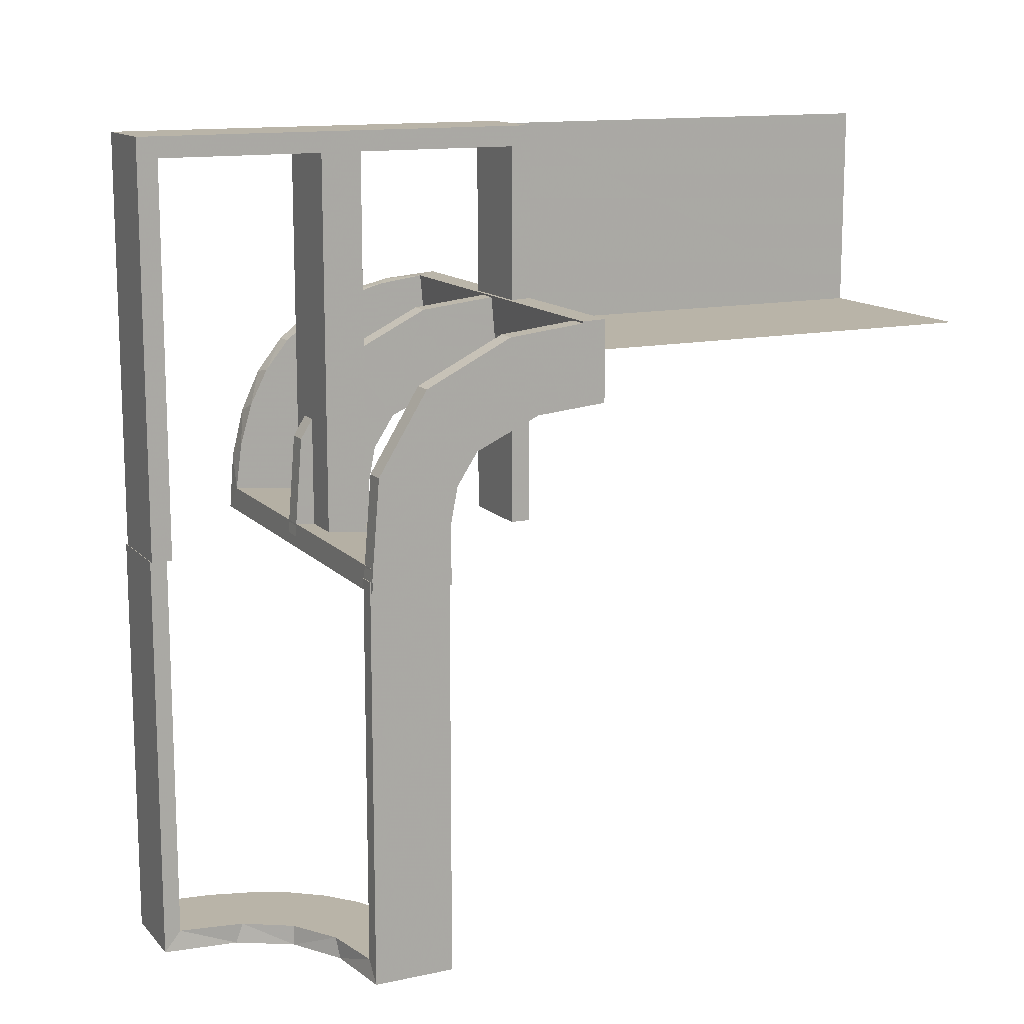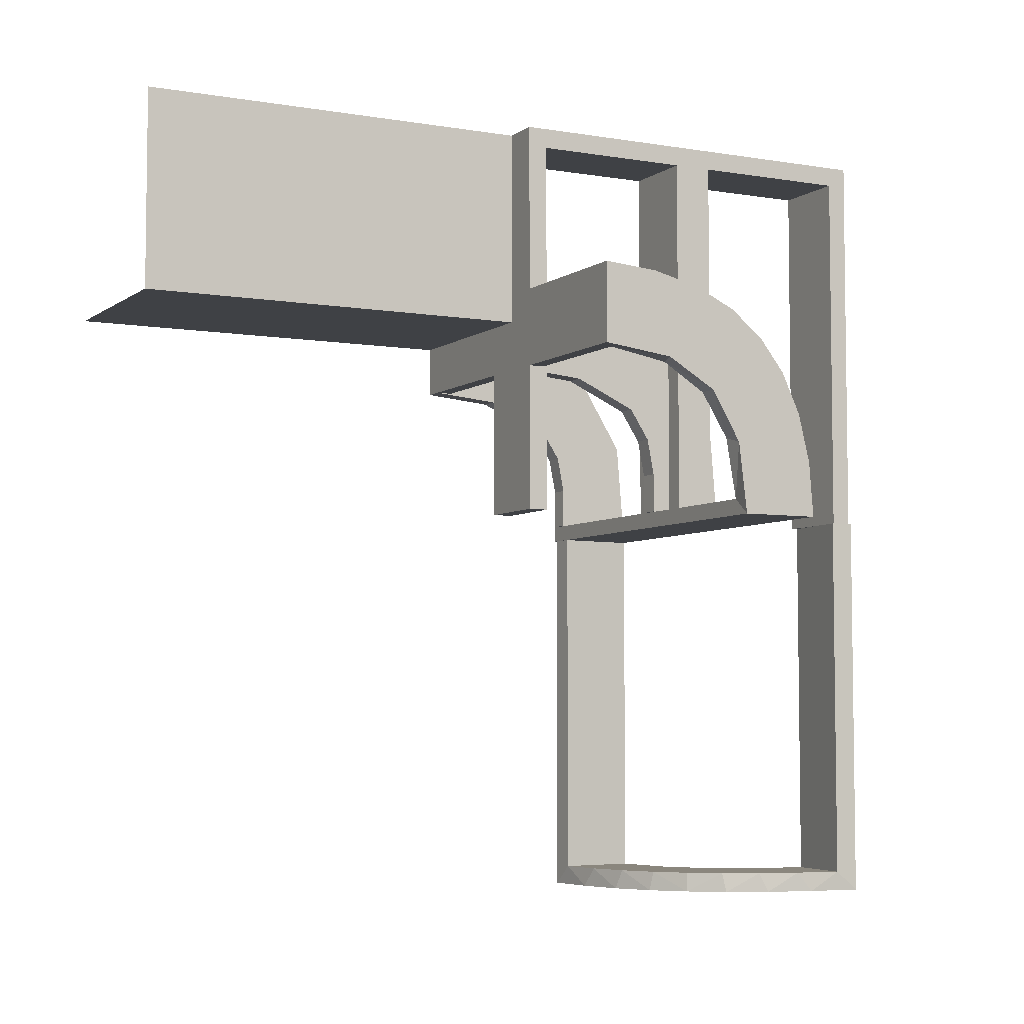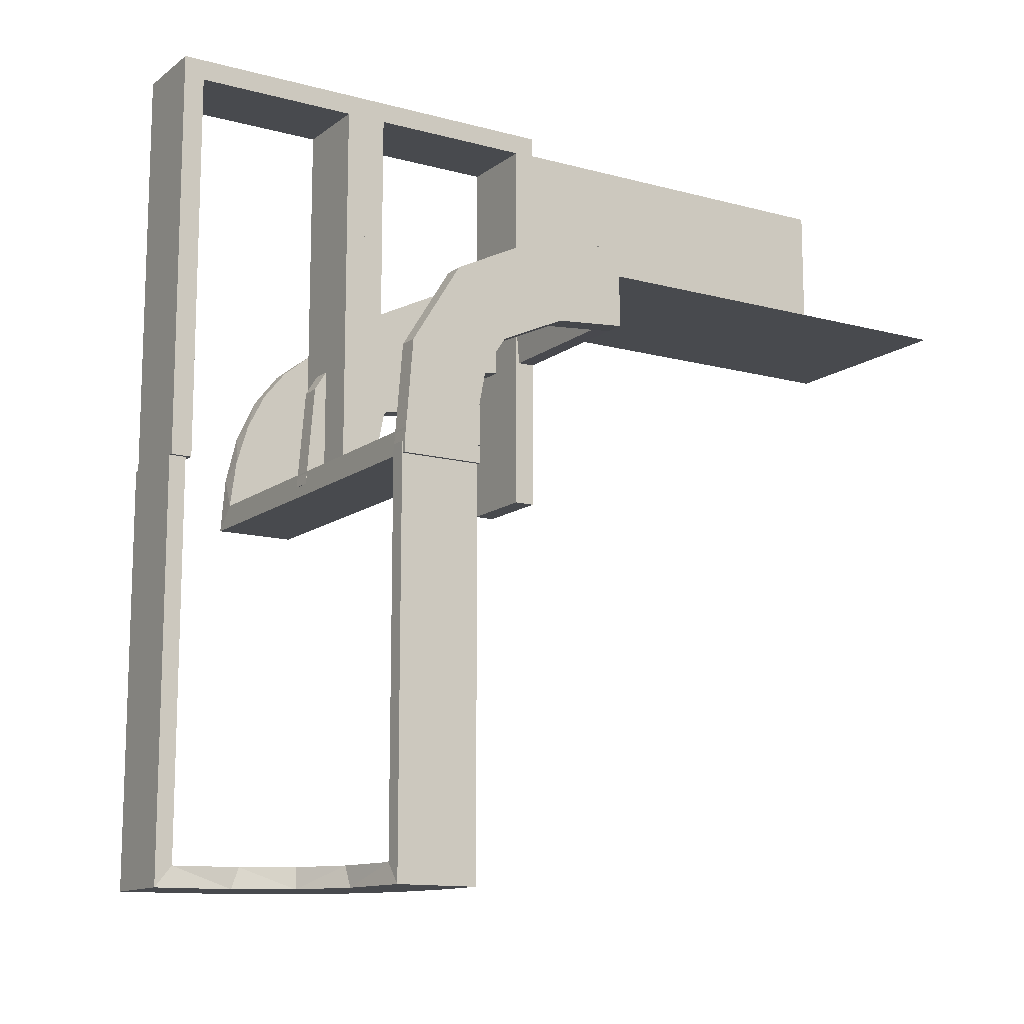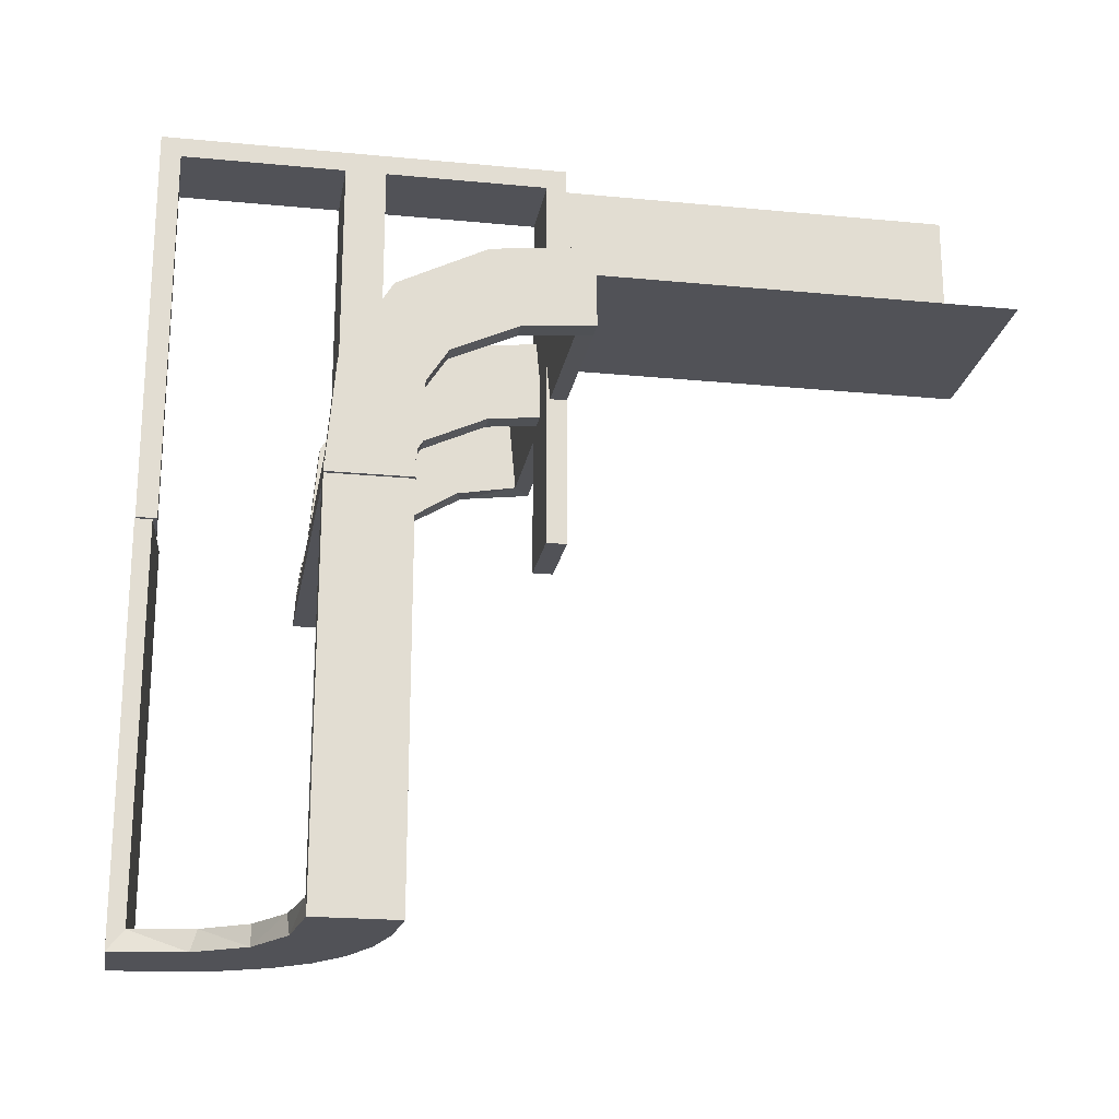
<metadata>
{"format":"obj","ext":"obj","renderer":"f3d","projection":"perspective","resolution":1024,"background":"white","views":[{"elev":13.3,"azim":-115.9,"up":"+Z"},{"elev":-5.3,"azim":62.5,"up":"+Z"},{"elev":-12.8,"azim":-121.9,"up":"+Z"},{"elev":-21.4,"azim":-99.7,"up":"+Z"}]}
</metadata>
<code>
v 0 0 0.1861
v 0 0 0.2861
v 0 0.2796 0.1157
v 0 0.1296 0.2657
v 0 0.06937 0.2805
v 0 0.1521 0.1383
v 0 0.1891 0.07522
v 0 0.2558 0.1669
v 0 0.3 -0.01389
v 0 0.1808 0.2419
v 0 0.2944 0.05548
v 0 0.2 -0.01389
v 0 0.2229 0.209
v 0 0.08911 0.1752
v -0.2013 0.4314 -0.5
v -0.3813 0.02499 0.2354
v -0.3813 0.2246 0.008806
v -0.3813 0.2493 0.0111
v -0.3813 0.0227 0.2107
v -0.3813 0.02728 0.2602
v -0.3813 0.2741 0.01339
v -0.4752 0.3009 0
v -0.4752 0.3009 -0.1583
v -0.4752 0.3009 -0.3167
v -0.4752 0.3009 -0.475
v -0.2216 0.4735 -0.1188
v -0.2216 0.4735 -0.2375
v -0.216 0.3711 -0.5
v -0.3548 0.2253 -0.475
v -0.225 0 0.125
v -0.225 0 0.1861
v -0.225 0 0.25
v -0.225 0 0.2361
v -0.225 0 0.2861
v -0.225 0.1233 0.2726
v -0.225 0.08746 0.1782
v -0.225 0.25 0.125
v -0.225 0.25 0.25
v -0.225 0.1917 0.1033
v -0.225 0.2008 0.05719
v -0.225 0.025 0.2375
v -0.225 0.025 0.1188
v -0.225 0.5 0.125
v -0.225 0.5 0.25
v -0.225 0.2899 0.1224
v -0.225 0.3 0
v -0.225 0.2501 0.003625
v -0.225 0.2295 0.22
v -0.225 0.2003 0.007251
v -0.225 0.225 0.2375
v -0.225 0.225 0.1188
v -0.225 0.475 0.2375
v -0.225 0.475 0.1188
v -0.225 0.1664 0.1422
v -0.225 0.275 0.2375
v -0.225 0.275 0.1188
v -0.2048 0.4119 -0.475
v -0.3417 0.1999 0.006515
v -0.3417 0.02041 0.186
v -0.3148 0.245 -0.5
v -0.275 0 0.125
v -0.275 0 0.25
v -0.275 0.25 0.125
v -0.275 0.25 0.25
v -0.275 0.025 0.2375
v -0.275 0.025 0.1188
v -0.275 0.5 0.125
v -0.275 0.5 0.25
v -0.275 0.225 0.2375
v -0.275 0.225 0.1188
v -0.275 0.475 0.2375
v -0.275 0.475 0.1188
v -0.275 0.275 0.2375
v -0.275 0.275 0.1188
v -0.2956 0.5008 0
v -0.2956 0.5008 -0.5
v -0.1969 0.4712 0
v -0.1969 0.4712 -0.475
v -0.1969 0.4712 -0.2375
v -0.2728 0.2779 -0.475
v -0.2728 0.2779 -0.5
v -0.4065 0.3117 -0.5
v -0.2428 0.3153 -0.475
v -0.4068 0.21 -0.475
v -0.2206 0.5008 -0.25
v -0.2206 0.5008 -0.125
v -0.3091 0.404 -0.475
v -0.3989 0.3143 -0.475
v -0.5 0 0.1861
v -0.5 0 0.25
v -0.5 0 0.2361
v -0.5 0 0.2861
v -0.5 0.02499 0.2354
v -0.5 0.1233 0.2726
v -0.5 0.2988 0.01568
v -0.5 0.08746 0.1782
v -0.5 0.25 -0.01389
v -0.5 0.02957 0.2849
v -0.5 0.1917 0.1033
v -0.5 0.2008 0.05719
v -0.5 0.2493 0.0111
v -0.5 0.1999 0.006515
v -0.5 -0.5 0.25
v -0.5 0.2899 0.1224
v -0.5 0.3 0
v -0.5 0.3 -0.01389
v -0.5 0.2501 0.003625
v -0.5 0.2295 0.22
v -0.5 0.2003 0.007251
v -0.5 0.1664 0.1422
v -0.5 0.2 -0.01389
v -0.5 0.02041 0.186
v -0.025 0.1865 0.08288
v -0.025 0.2988 0.01568
v -0.025 0.2528 0.1716
v -0.025 0.08889 0.2769
v -0.025 0.02957 0.2849
v -0.025 0.1521 0.1383
v -0.025 0.1999 0.006515
v -0.025 0.1409 0.2616
v -0.025 0.2755 0.127
v -0.025 0.1855 0.2389
v -0.025 0.2908 0.075
v -0.025 0.09678 0.1726
v -0.025 0.02041 0.186
v -0.025 0.2229 0.209
v -0.366 0.2211 -0.5
v -0.4661 0.202 0
v -0.4661 0.202 -0.475
v -0.4661 0.202 -0.2375
v -0.375 0 0.2611
v -0.375 0 0.2361
v -0.375 0 0.2111
v -0.375 0.25 -0.01389
v -0.375 0.225 -0.01389
v -0.375 0.275 -0.01389
v -0.2625 0.02499 0.2354
v -0.2625 0.2246 0.008806
v -0.2625 0.2988 0.01568
v -0.2625 0.02957 0.2849
v -0.2625 0.2493 0.0111
v -0.2625 0.0227 0.2107
v -0.2625 0.02728 0.2602
v -0.2625 0.2741 0.01339
v -0.2202 0.3599 -0.475
v -0.2398 0.32 -0.5
v -0.2 0 0
v -0.2 0 0.25
v -0.2 0 0.5
v -0.2 0.125 0.5
v -0.2 0.125 0.475
v -0.2 0.25 0
v -0.2 0.25 0.25
v -0.2 0.25 0.5
v -0.2 0.375 0.5
v -0.2 0.375 0.475
v -0.2 0.025 0
v -0.2 0.025 0.2375
v -0.2 0.025 0.475
v -0.2 0.5 0
v -0.2 0.5 0.25
v -0.2 0.5 0.5
v -0.2 0.225 0
v -0.2 0.225 0.2375
v -0.2 0.225 0.475
v -0.2 0.475 0
v -0.2 0.475 0.2375
v -0.2 0.475 0.475
v -0.2 0.275 0
v -0.2 0.275 0.2375
v -0.2 0.275 0.475
v -0.4956 0.2008 0
v -0.4956 0.2008 -0.5
v -0.4956 0.2508 0
v -0.4956 0.2508 -0.25
v -0.4956 0.2508 -0.125
v -0.4956 0.3008 0
v -0.4956 0.3008 -0.5
v -0.4956 0.3008 -0.25
v -0.4956 0.2258 -0.25
v -0.4956 0.2258 -0.125
v -0.4956 0.2758 -0.25
v -0.4956 0.2758 -0.125
v -0.4707 0.2514 0
v -0.4707 0.2514 -0.1188
v -0.4707 0.2514 -0.2375
v -0.2706 0.5008 -0.25
v -0.2706 0.5008 -0.125
v -0.25 0 0
v -0.25 0 0.2611
v -0.25 0 0.125
v -0.25 0 0.1861
v -0.25 0 0.25
v -0.25 0 0.2361
v -0.25 0 0.5
v -0.25 0 0.2861
v -0.25 0 0.2111
v -0.25 0.1233 0.2726
v -0.25 0.08746 0.1782
v -0.25 0.25 0
v -0.25 0.25 0.125
v -0.25 0.25 -0.01389
v -0.25 0.25 0.25
v -0.25 0.1917 0.1033
v -0.25 0.2008 0.05719
v -0.25 0.025 0
v -0.25 0.025 0.2375
v -0.25 0.025 0.1188
v -0.25 -0.5 0.25
v -0.25 -0.5 0.5
v -0.25 0.5 0
v -0.25 0.5 0.125
v -0.25 0.5 0.25
v -0.25 0.2899 0.1224
v -0.25 0.3 0
v -0.25 0.225 -0.01389
v -0.25 0.2501 0.003625
v -0.25 0.2295 0.22
v -0.25 0.2003 0.007251
v -0.25 0.225 0
v -0.25 0.225 0.2375
v -0.25 0.225 0.1188
v -0.25 0.475 0
v -0.25 0.475 0.2375
v -0.25 0.475 0.1188
v -0.25 0.1664 0.1422
v -0.25 0.275 0
v -0.25 0.275 -0.01389
v -0.25 0.275 0.2375
v -0.25 0.275 0.1188
v -0.25 0.2 -0.01389
v -0.3101 0.2479 -0.475
v -0.1833 0.1999 0.006515
v -0.1833 0.02041 0.186
v -0.3435 0.3486 -0.475
v -0.3435 0.3486 -0.5
v -0.3 0 0
v -0.3 0 0.25
v -0.3 0 0.5
v -0.3 0.125 0.5
v -0.3 0.125 0.475
v -0.3 0.25 0
v -0.3 0.25 0.25
v -0.3 0.25 0.5
v -0.3 0.375 0.5
v -0.3 0.375 0.475
v -0.3 0.025 0
v -0.3 0.025 0.2375
v -0.3 0.025 0.475
v -0.3 0.5 0
v -0.3 0.5 0.25
v -0.3 0.5 0.5
v -0.3 0.225 0
v -0.3 0.225 0.2375
v -0.3 0.225 0.475
v -0.3 0.475 0
v -0.3 0.475 0.2375
v -0.3 0.475 0.475
v -0.3 0.275 0
v -0.3 0.275 0.2375
v -0.3 0.275 0.475
v -0.4684 0.2267 -0.1188
v -0.4684 0.2267 -0.2375
v -0.2958 0.4804 0
v -0.2958 0.4804 -0.1583
v -0.2958 0.4804 -0.3167
v -0.2958 0.4804 -0.475
v -0.4729 0.2762 -0.1188
v -0.4729 0.2762 -0.2375
v -0.2463 0.4758 0
v -0.2463 0.4758 -0.1188
v -0.2463 0.4758 -0.2375
v -0.1956 0.5008 0
v -0.1956 0.5008 -0.5
v -0.1956 0.5008 -0.25
v -0.2456 0.5008 0
v -0.2456 0.5008 -0.25
v -0.2456 0.5008 -0.125
v -0.4263 0.2064 -0.5
v -0.475 0 0.1861
v -0.475 0 0.2361
v -0.475 0 0.2861
v -0.475 0.1233 0.2726
v -0.475 0.08746 0.1782
v -0.475 0.1917 0.1033
v -0.475 0.2008 0.05719
v -0.475 0.2899 0.1224
v -0.475 0.3 0
v -0.475 0.2501 0.003625
v -0.475 0.2295 0.22
v -0.475 0.2003 0.007251
v -0.475 0.1664 0.1422
v -0.3065 0.4117 -0.5
v -0.271 0.4781 -0.1188
v -0.271 0.4781 -0.2375
f 91 92 94
f 96 91 94
f 91 96 89
f 94 110 96
f 110 94 108
f 99 110 104
f 108 104 110
f 100 99 104
f 107 109 100
f 104 107 100
f 107 104 105
f 104 287 288
f 287 104 108
f 92 282 283
f 94 283 290
f 291 109 107
f 105 288 289
f 99 285 292
f 285 99 100
f 109 291 286
f 280 89 96
f 110 292 284
f 281 282 92
f 91 89 280
f 281 283 282
f 284 283 281
f 281 280 284
f 283 284 292
f 292 290 283
f 285 287 292
f 290 292 287
f 286 287 285
f 289 286 291
f 287 286 289
f 289 288 287
f 104 288 105
f 287 108 290
f 92 283 94
f 94 290 108
f 291 107 289
f 105 289 107
f 99 292 110
f 285 100 286
f 109 286 100
f 280 96 284
f 110 284 96
f 281 92 91
f 91 280 281
f 194 196 198
f 199 194 198
f 194 199 192
f 198 226 199
f 226 198 218
f 204 226 214
f 218 214 226
f 205 204 214
f 217 219 205
f 214 217 205
f 217 214 215
f 214 45 46
f 45 214 218
f 196 34 35
f 198 35 48
f 49 219 217
f 215 46 47
f 204 39 54
f 39 204 205
f 219 49 40
f 31 192 199
f 226 54 36
f 33 34 196
f 194 192 31
f 33 35 34
f 36 35 33
f 33 31 36
f 35 36 54
f 54 48 35
f 39 45 54
f 48 54 45
f 40 45 39
f 47 40 49
f 45 40 47
f 47 46 45
f 214 46 215
f 45 218 48
f 196 35 198
f 198 48 218
f 49 217 47
f 215 47 217
f 204 54 226
f 39 205 40
f 219 40 205
f 31 199 36
f 226 36 199
f 33 196 194
f 194 31 33
f 234 125 1
f 1 125 14
f 118 6 124
f 59 234 89
f 1 89 234
f 89 112 59
f 6 118 113
f 7 113 119
f 233 12 119
f 111 58 102
f 58 111 231
f 12 233 231
f 233 58 231
f 2 5 117
f 196 2 117
f 120 116 4
f 4 10 120
f 92 196 140
f 10 13 122
f 115 126 13
f 8 3 121
f 3 11 123
f 11 9 114
f 139 114 9
f 139 106 95
f 139 9 106
f 5 1 14
f 10 14 6
f 1 5 2
f 14 10 4
f 4 5 14
f 10 6 13
f 8 13 6
f 6 7 8
f 7 12 11
f 11 3 7
f 136 228 202
f 134 202 216
f 216 12 231
f 135 216 231
f 202 12 216
f 228 9 202
f 12 202 9
f 106 9 228
f 97 134 135
f 231 111 135
f 111 97 135
f 106 136 97
f 134 97 136
f 228 136 106
f 190 131 132
f 194 132 133
f 91 89 133
f 197 133 89
f 132 91 133
f 92 91 131
f 132 131 91
f 196 92 131
f 194 197 1
f 89 1 197
f 2 194 1
f 196 190 2
f 194 2 190
f 144 21 18
f 141 18 17
f 17 102 58
f 101 102 17
f 21 95 101
f 101 18 21
f 18 101 17
f 139 95 21
f 58 138 17
f 119 138 233
f 58 233 138
f 141 138 119
f 139 21 144
f 139 144 114
f 141 114 144
f 114 141 119
f 123 114 119
f 119 113 123
f 115 118 126
f 115 121 113
f 118 115 113
f 118 124 122
f 116 124 125
f 125 117 116
f 116 120 124
f 126 118 122
f 20 143 137
f 16 137 142
f 142 125 234
f 234 59 142
f 137 125 142
f 143 140 117
f 117 137 143
f 137 117 125
f 20 140 143
f 19 59 112
f 93 19 112
f 93 20 16
f 20 93 98
f 93 16 19
f 140 20 98
f 112 89 91
f 93 91 92
f 92 98 93
f 91 93 112
f 97 102 101
f 111 102 97
f 101 95 106
f 97 101 106
f 125 124 14
f 6 14 124
f 6 113 7
f 7 119 12
f 5 116 117
f 196 117 140
f 116 5 4
f 10 122 120
f 92 140 98
f 13 126 122
f 115 13 8
f 8 121 115
f 3 123 121
f 11 114 123
f 7 3 8
f 12 9 11
f 136 202 134
f 134 216 135
f 190 132 194
f 194 133 197
f 196 131 190
f 144 18 141
f 141 17 138
f 113 121 123
f 124 120 122
f 20 137 16
f 16 142 19
f 59 19 142
f 193 90 103
f 193 103 209
f 193 195 209
f 195 210 209
f 266 267 76
f 76 267 293
f 235 236 87
f 265 266 75
f 76 75 266
f 75 264 265
f 236 235 88
f 82 88 25
f 24 179 178
f 177 23 22
f 23 177 179
f 24 23 179
f 274 15 78
f 275 274 78
f 145 57 28
f 28 146 145
f 273 275 79
f 146 81 83
f 232 80 81
f 60 127 29
f 127 279 84
f 279 173 129
f 130 129 173
f 130 172 128
f 130 173 172
f 76 293 15
f 293 236 146
f 28 15 293
f 146 236 81
f 60 81 236
f 82 60 236
f 82 178 279
f 82 127 60
f 279 127 82
f 181 180 176
f 176 175 183
f 182 178 179
f 183 182 179
f 175 178 182
f 180 173 175
f 178 175 173
f 172 173 180
f 174 176 183
f 179 177 183
f 177 174 183
f 172 181 174
f 176 174 181
f 180 181 172
f 85 86 278
f 277 278 188
f 276 75 188
f 187 188 75
f 278 276 188
f 273 276 86
f 278 86 276
f 275 273 86
f 277 187 76
f 75 76 187
f 274 277 76
f 275 85 274
f 277 274 85
f 263 262 185
f 186 185 268
f 268 22 23
f 184 22 268
f 262 128 184
f 184 185 262
f 185 184 268
f 130 128 262
f 23 269 268
f 25 269 24
f 23 24 269
f 186 269 25
f 129 263 186
f 263 129 130
f 129 186 25
f 262 263 130
f 84 129 25
f 88 84 25
f 88 29 84
f 232 235 80
f 232 29 88
f 235 232 88
f 235 87 83
f 87 267 57
f 267 78 57
f 80 235 83
f 26 27 272
f 271 272 295
f 295 267 266
f 266 265 295
f 272 267 295
f 27 79 78
f 78 272 27
f 272 78 267
f 26 79 27
f 294 265 264
f 270 294 264
f 270 26 271
f 26 270 77
f 270 271 294
f 79 26 77
f 264 75 276
f 270 276 273
f 273 77 270
f 264 276 270
f 174 22 184
f 177 22 174
f 184 128 172
f 174 184 172
f 267 87 293
f 236 293 87
f 236 88 82
f 82 25 178
f 24 178 25
f 15 57 78
f 275 78 79
f 57 15 28
f 146 83 145
f 273 79 77
f 81 80 83
f 232 81 60
f 60 29 232
f 127 84 29
f 279 129 84
f 76 15 274
f 293 146 28
f 178 173 279
f 180 175 176
f 175 182 183
f 85 278 277
f 277 188 187
f 275 86 85
f 263 185 186
f 186 268 269
f 87 145 83
f 87 57 145
f 26 272 271
f 271 295 294
f 265 294 295
f 154 244 240
f 239 149 150
f 159 249 241
f 255 165 151
f 253 254 242
f 244 243 255
f 244 255 240
f 240 255 241
f 248 247 237
f 240 249 239
f 238 239 249
f 241 249 240
f 38 37 201
f 203 201 63
f 200 242 63
f 243 63 242
f 201 200 63
f 152 200 37
f 201 37 200
f 153 152 37
f 64 243 244
f 203 64 244
f 154 38 203
f 38 154 153
f 154 203 244
f 38 153 37
f 63 243 64
f 30 32 193
f 191 193 62
f 62 239 238
f 61 62 238
f 193 239 62
f 32 149 193
f 239 193 149
f 148 149 32
f 189 191 61
f 238 237 61
f 237 189 61
f 147 148 30
f 148 32 30
f 30 189 147
f 30 191 189
f 41 42 208
f 207 208 66
f 206 247 66
f 248 66 247
f 208 206 66
f 157 206 42
f 208 42 206
f 158 157 42
f 65 248 249
f 207 65 249
f 158 42 41
f 158 41 159
f 207 159 41
f 159 207 249
f 65 66 248
f 51 50 221
f 222 221 69
f 69 255 254
f 70 69 254
f 221 255 69
f 50 164 165
f 255 221 165
f 221 50 165
f 220 222 70
f 254 253 70
f 253 220 70
f 163 164 51
f 51 220 163
f 51 222 220
f 163 152 164
f 154 165 153
f 154 150 165
f 150 151 165
f 158 148 147
f 150 149 159
f 148 158 159
f 151 150 159
f 206 157 147
f 247 206 189
f 200 152 163
f 242 200 220
f 154 240 150
f 239 150 240
f 159 241 151
f 255 151 241
f 254 243 242
f 243 254 255
f 248 237 238
f 238 249 248
f 38 201 203
f 203 63 64
f 30 193 191
f 191 62 61
f 41 208 207
f 207 66 65
f 51 221 222
f 222 69 70
f 164 50 51
f 152 153 164
f 165 164 153
f 158 147 157
f 148 159 149
f 206 147 189
f 247 189 237
f 200 163 220
f 242 220 253
f 162 252 245
f 244 154 155
f 171 261 246
f 258 168 156
f 256 257 250
f 252 251 258
f 252 258 245
f 245 258 246
f 260 259 242
f 245 261 244
f 243 244 261
f 246 261 245
f 44 43 212
f 213 212 67
f 211 250 67
f 251 67 250
f 212 211 67
f 160 211 43
f 212 43 211
f 161 160 43
f 68 251 252
f 213 68 252
f 162 44 213
f 44 162 161
f 162 213 252
f 68 67 251
f 37 38 203
f 201 203 64
f 64 244 243
f 63 64 243
f 203 244 64
f 38 154 203
f 244 203 154
f 153 154 38
f 200 201 63
f 243 242 63
f 242 200 63
f 152 153 37
f 37 153 38
f 37 200 152
f 200 37 201
f 55 56 230
f 229 230 74
f 227 259 74
f 260 74 259
f 230 227 74
f 169 227 56
f 230 56 227
f 170 169 56
f 73 260 261
f 229 73 261
f 170 56 55
f 170 55 171
f 229 171 55
f 171 229 261
f 73 74 260
f 53 52 224
f 225 224 71
f 71 258 257
f 72 71 257
f 224 258 71
f 52 167 168
f 258 224 168
f 224 52 168
f 223 225 72
f 257 256 72
f 256 223 72
f 166 167 53
f 223 166 53
f 166 160 167
f 162 168 161
f 162 155 168
f 155 156 168
f 170 153 152
f 155 154 171
f 153 170 171
f 156 155 171
f 227 169 152
f 259 227 200
f 211 160 166
f 250 211 223
f 162 245 155
f 244 155 245
f 171 246 156
f 258 156 246
f 257 251 250
f 251 257 258
f 260 242 243
f 243 261 260
f 44 212 213
f 213 67 68
f 161 43 44
f 37 203 201
f 201 64 63
f 55 230 229
f 229 74 73
f 53 224 225
f 225 71 72
f 167 52 53
f 223 53 225
f 160 161 167
f 168 167 161
f 170 152 169
f 153 171 154
f 227 152 200
f 259 200 242
f 211 166 223
f 250 223 256

</code>
